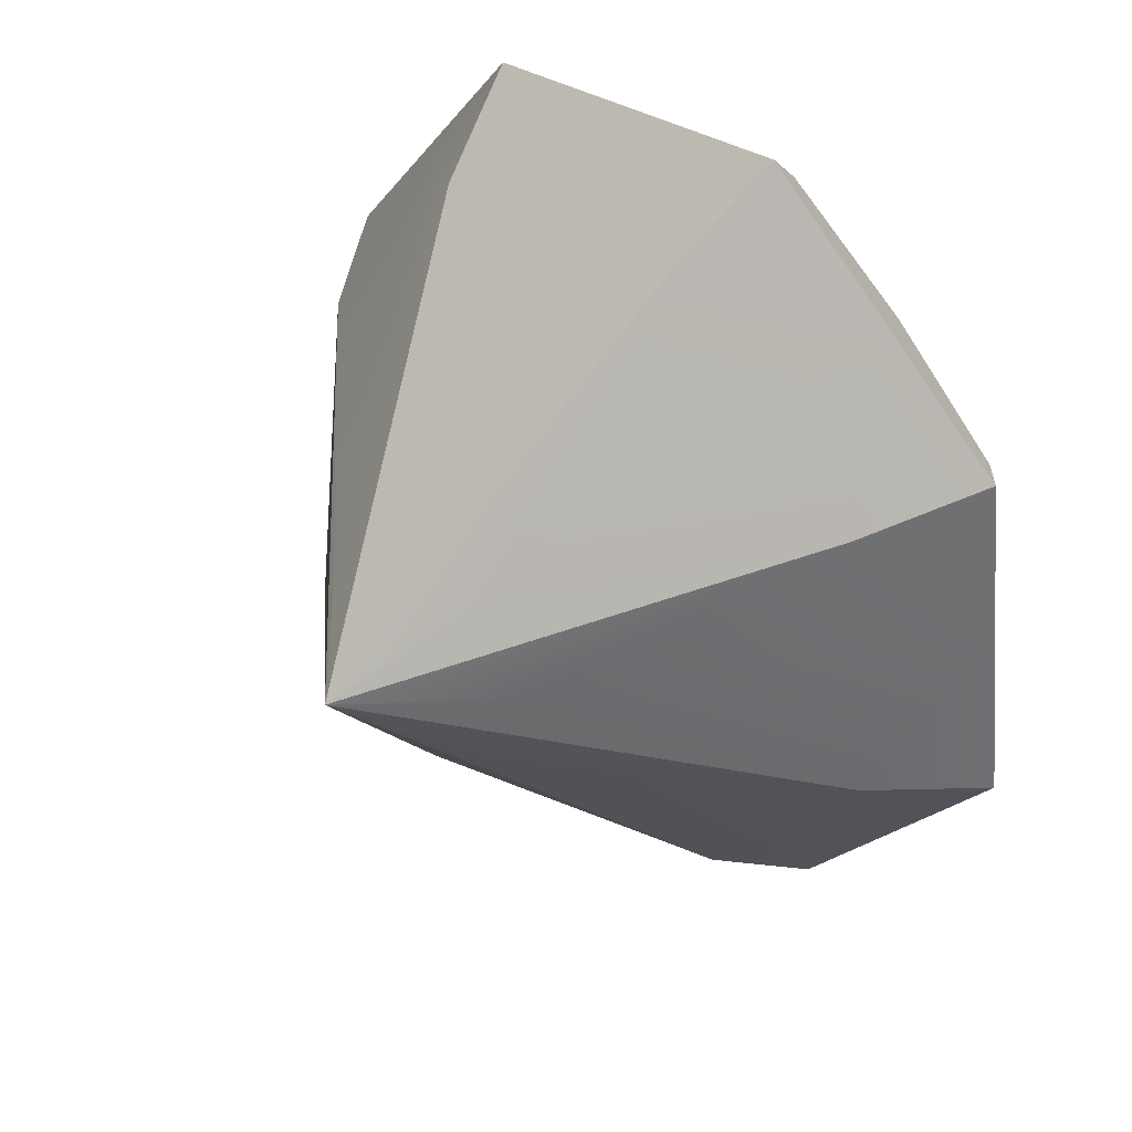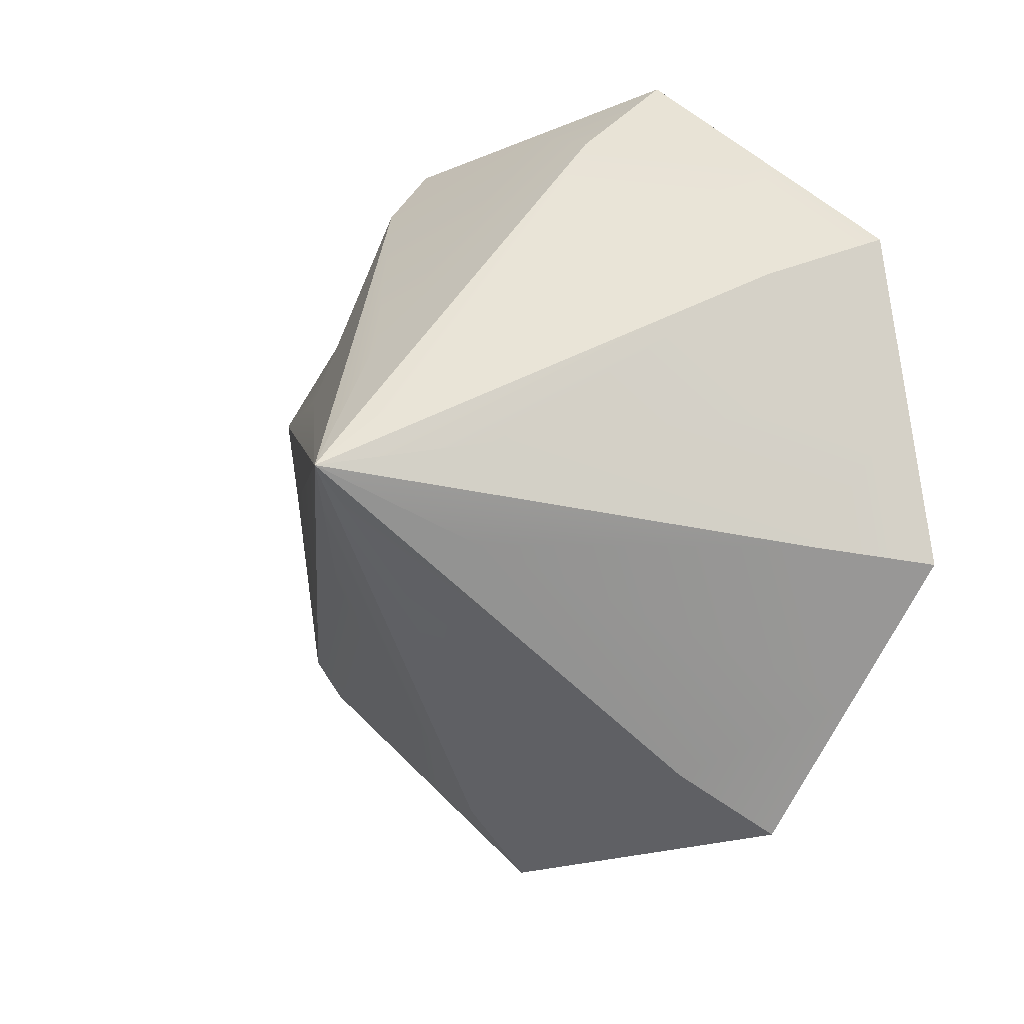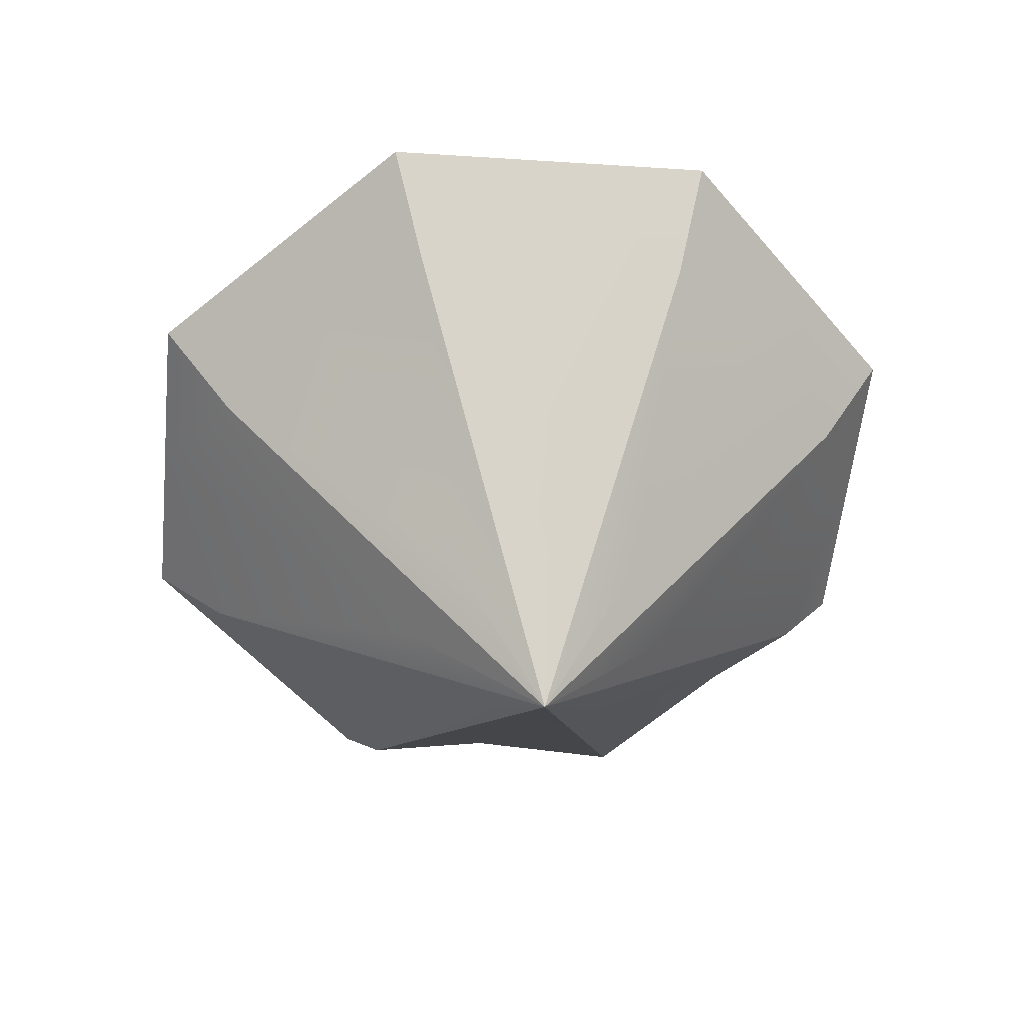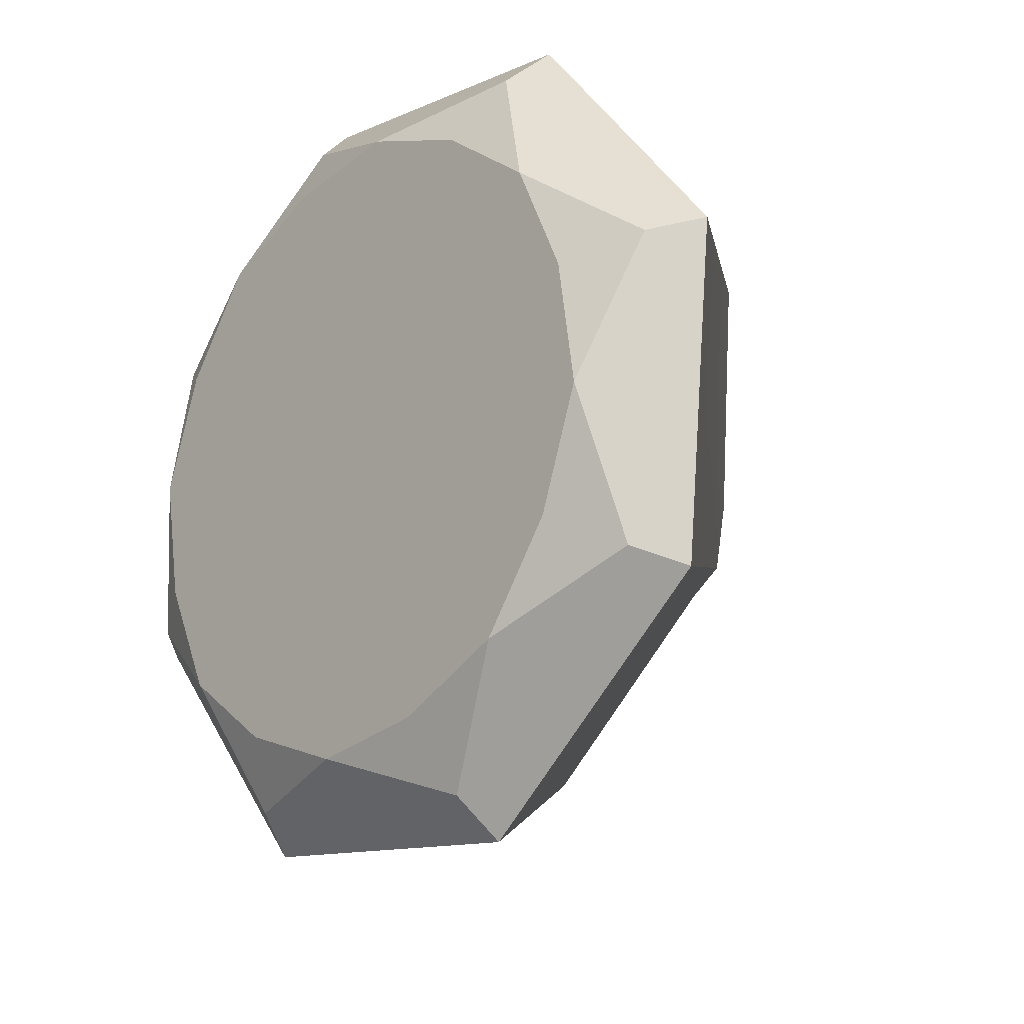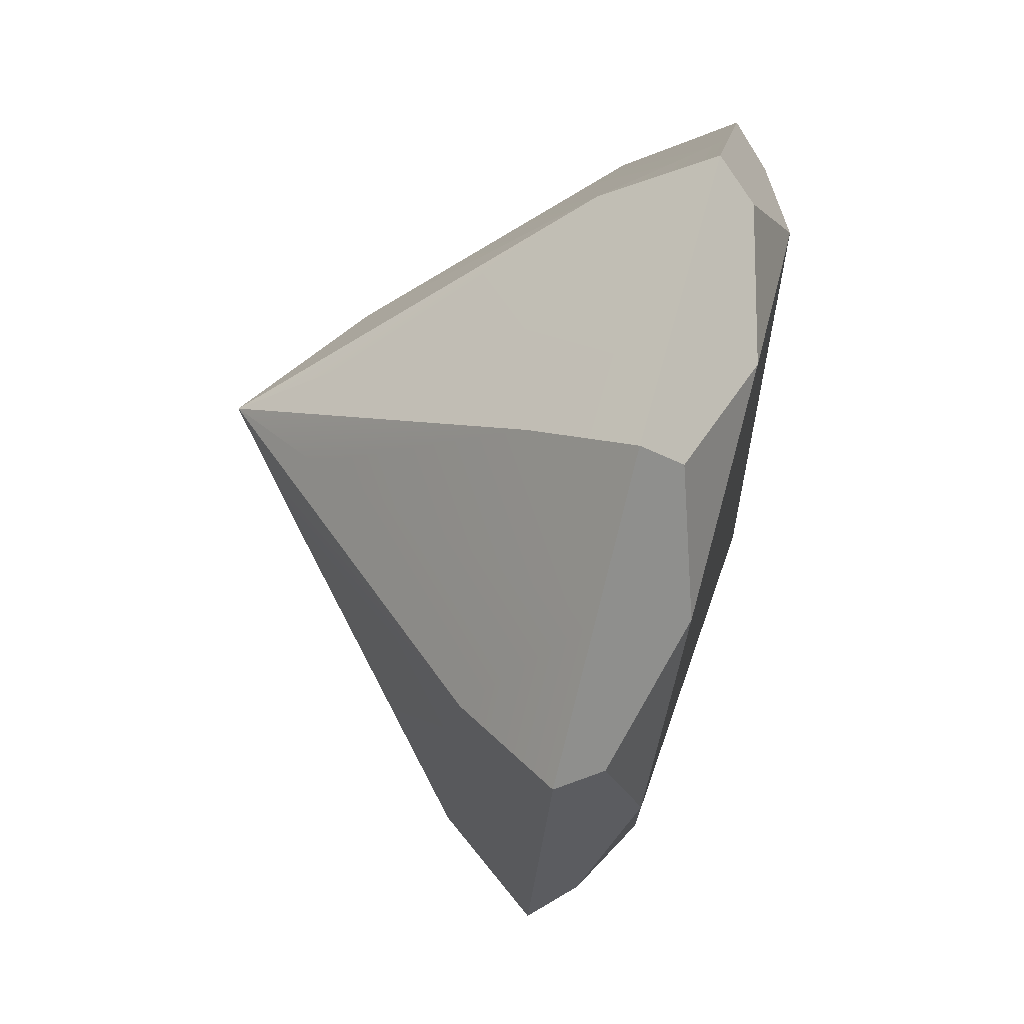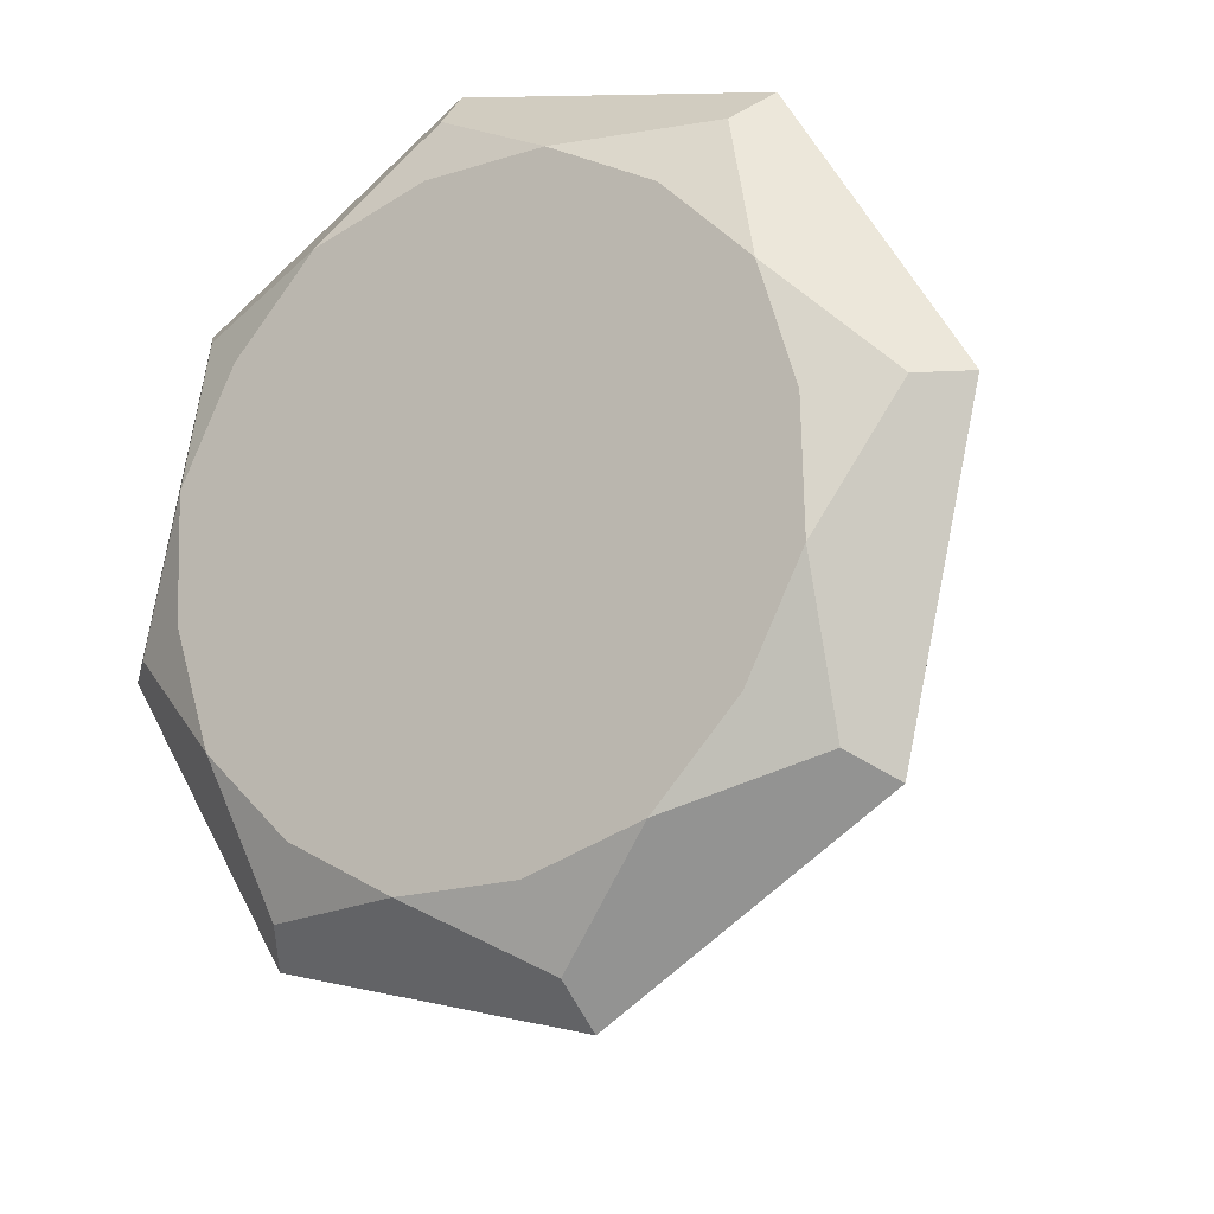
<metadata>
{"format":"obj","ext":"obj","renderer":"f3d","projection":"perspective","resolution":1024,"background":"white","views":[{"elev":61.9,"azim":46.9,"up":"+Z"},{"elev":16.5,"azim":40.3,"up":"+Z"},{"elev":-70.7,"azim":-162.8,"up":"+Y"},{"elev":-41.1,"azim":-130.0,"up":"+Z"},{"elev":-7.6,"azim":92.2,"up":"+Z"},{"elev":-32.8,"azim":-146.9,"up":"+Z"}]}
</metadata>
<code>
v -0.7071 -0.666 -0.5536
v 0 -0.7418 -0.8365
v -0.5838 -0.8697 -0.3714
v -0.3536 -0.7039 -0.6951
v 0 -0.9323 -0.605
v -0.2849 -0.4757 -0.5846
v 0 -0.2462 0.06596
v -0.6384 -0.5555 -0.5121
v 0 -0.624 -0.7676
v 0 -0.4861 -0.6236
v -0.5149 -0.4309 -0.4176
v -1 -0.483 0.1294
v -0.8256 -0.7186 0.1925
v -0.8536 -0.5745 -0.2121
v -0.6878 -0.3714 -0.1954
v -0.9029 -0.3903 0.1046
v -0.7281 -0.2976 0.07975
v -0.7071 -0.2999 0.8124
v -0.5838 -0.5675 0.7565
v -0.8536 -0.3915 0.4709
v -0.6878 -0.2239 0.3549
v -0.6384 -0.2251 0.7213
v -0.5149 -0.1644 0.5771
v 0 -0.2241 1.095
v 0 -0.5049 0.99
v -0.3536 -0.262 0.9539
v -0.2849 -0.1196 0.7441
v 0 -0.1566 0.9767
v 0 -0.1092 0.7831
v 0.7071 -0.2999 0.8124
v 0.5838 -0.5675 0.7565
v 0.3536 -0.262 0.9539
v 0.2849 -0.1196 0.7441
v 0.6384 -0.2251 0.7213
v 0.5149 -0.1644 0.5771
v 1 -0.483 0.1294
v 0.8256 -0.7186 0.1925
v 0.8536 -0.3915 0.4709
v 0.6878 -0.2239 0.3549
v 0.9029 -0.3903 0.1046
v 0.7281 -0.2976 0.07975
v 0.7071 -0.666 -0.5536
v 0.5838 -0.8697 -0.3714
v 0.8536 -0.5745 -0.2121
v 0.6878 -0.3714 -0.1954
v 0.6384 -0.5555 -0.5121
v 0.5149 -0.4309 -0.4176
v 0.3536 -0.7039 -0.6951
v 0.2849 -0.4757 -0.5846
v -0.1159 -1.269 0.05026
v 0 -1.449 0.3882
v -0.2798 -1.226 0.2086
v -0.2798 -1.166 0.4325
v -0.1159 -1.124 0.5909
v 0.1159 -1.124 0.5909
v 0.2798 -1.166 0.4325
v 0.2798 -1.226 0.2086
v 0.1159 -1.269 0.05026
f 4 3 1
f 5 4 2
f 50 51 3
f 51 50 5
f 8 4 1
f 4 9 2
f 10 6 7
f 6 11 7
f 6 8 11
f 9 6 10
f 6 9 4
f 8 6 4
f 14 13 12
f 3 14 1
f 52 51 13
f 51 52 3
f 16 14 12
f 14 8 1
f 11 15 7
f 15 17 7
f 15 16 17
f 8 15 11
f 15 8 14
f 16 15 14
f 20 19 18
f 13 20 12
f 53 51 19
f 51 53 13
f 22 20 18
f 20 16 12
f 17 21 7
f 21 23 7
f 21 22 23
f 16 21 17
f 21 16 20
f 22 21 20
f 26 25 24
f 19 26 18
f 54 51 25
f 51 54 19
f 28 26 24
f 26 22 18
f 23 27 7
f 27 29 7
f 27 28 29
f 22 27 23
f 27 22 26
f 28 27 26
f 32 31 30
f 25 32 24
f 55 51 31
f 51 55 25
f 34 32 30
f 32 28 24
f 29 33 7
f 33 35 7
f 33 34 35
f 28 33 29
f 33 28 32
f 34 33 32
f 38 37 36
f 31 38 30
f 56 51 37
f 51 56 31
f 40 38 36
f 38 34 30
f 35 39 7
f 39 41 7
f 39 40 41
f 34 39 35
f 39 34 38
f 40 39 38
f 44 43 42
f 37 44 36
f 57 51 43
f 51 57 37
f 46 44 42
f 44 40 36
f 41 45 7
f 45 47 7
f 45 46 47
f 40 45 41
f 45 40 44
f 46 45 44
f 48 5 2
f 43 48 42
f 58 51 5
f 51 58 43
f 9 48 2
f 48 46 42
f 47 49 7
f 49 10 7
f 49 9 10
f 46 49 47
f 49 46 48
f 9 49 48
f 3 4 50
f 4 5 50
f 13 14 52
f 14 3 52
f 19 20 53
f 20 13 53
f 25 26 54
f 26 19 54
f 31 32 55
f 32 25 55
f 37 38 56
f 38 31 56
f 43 44 57
f 44 37 57
f 5 48 58
f 48 43 58

</code>
